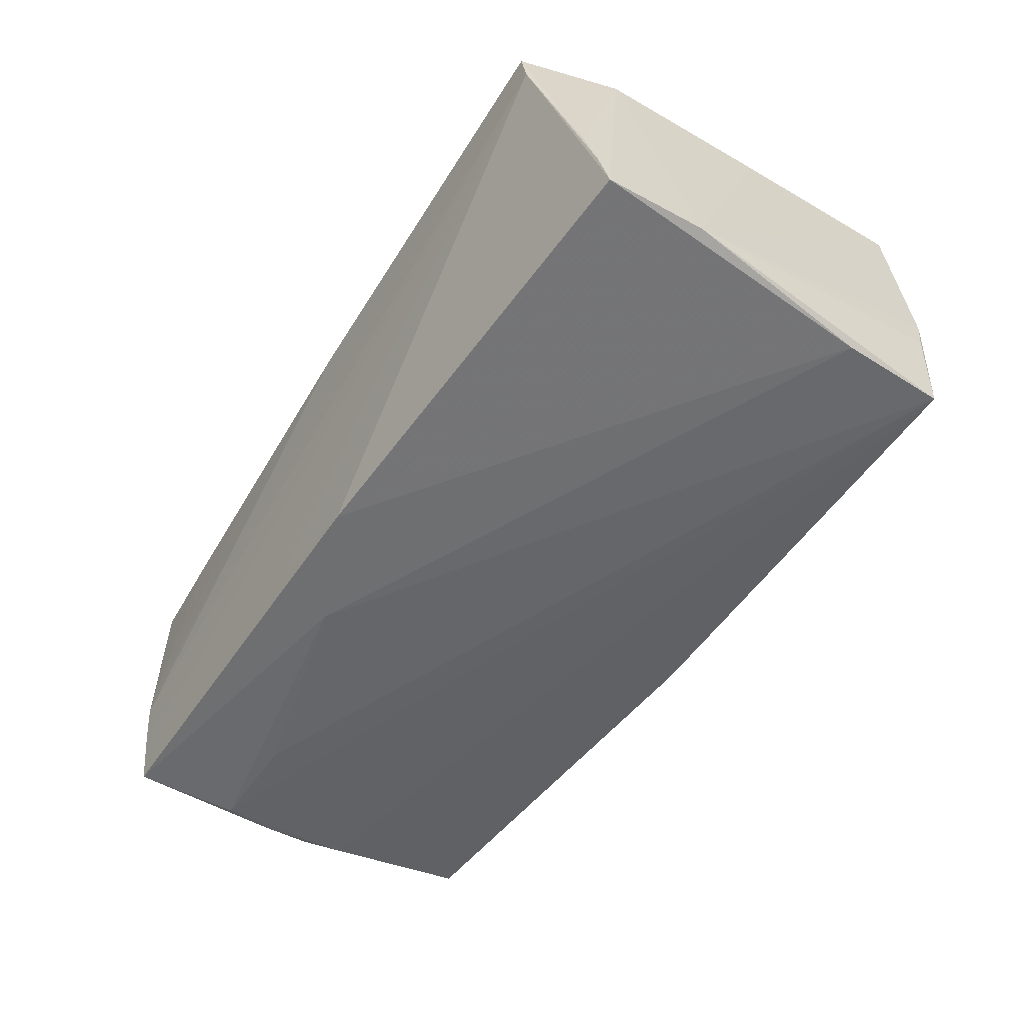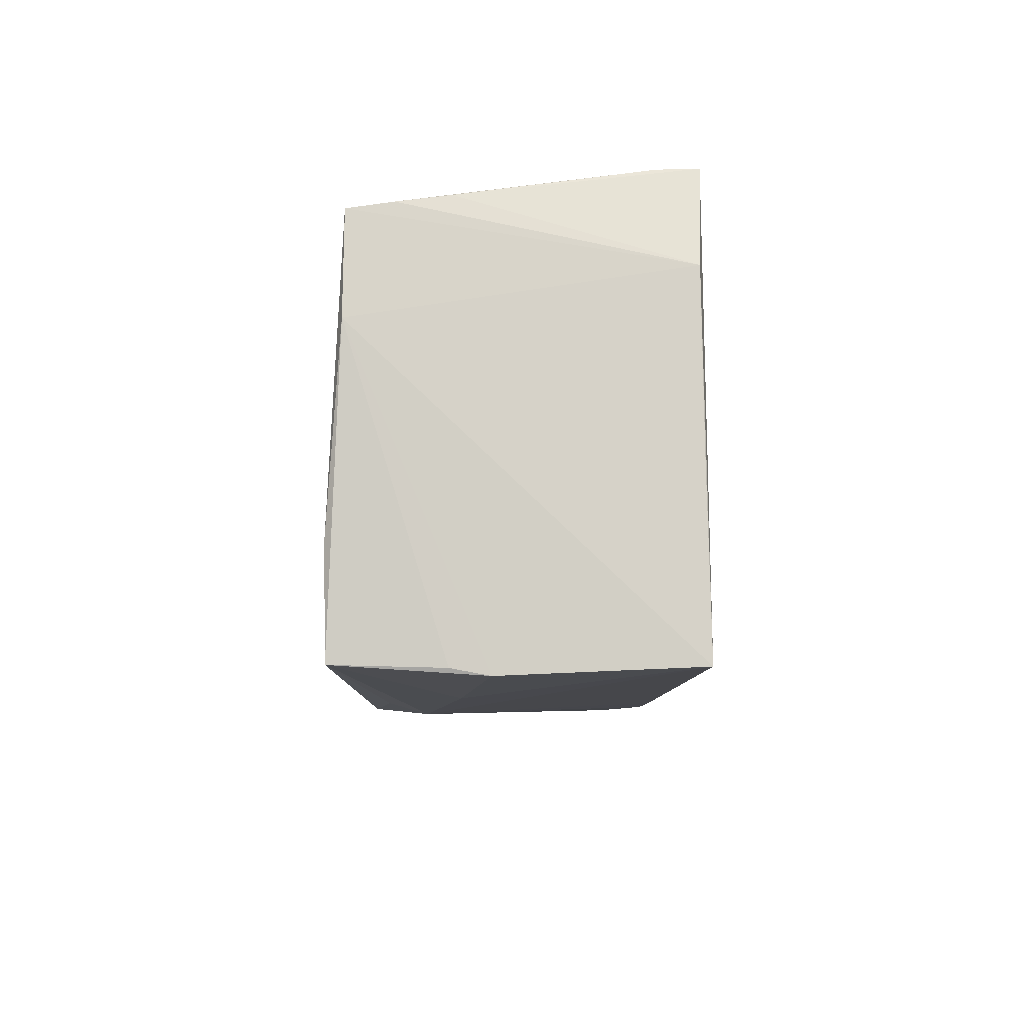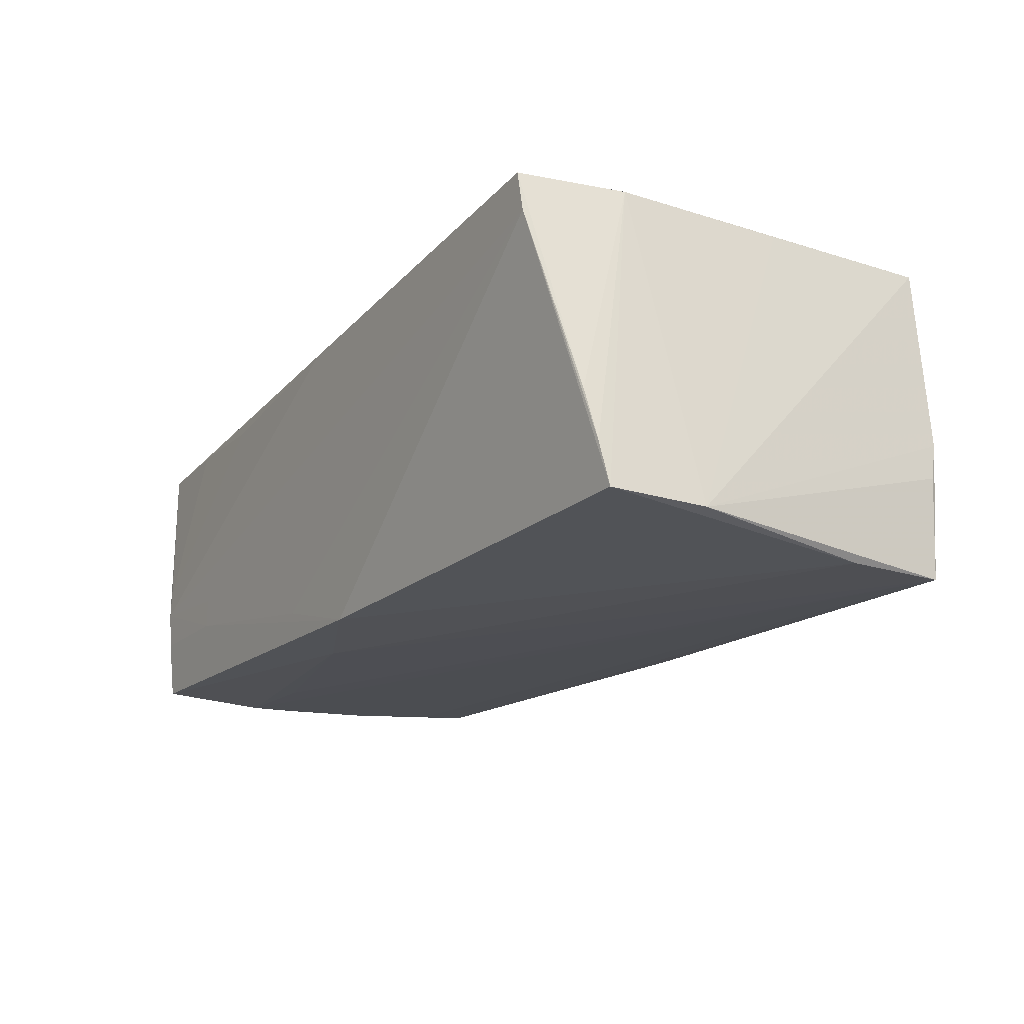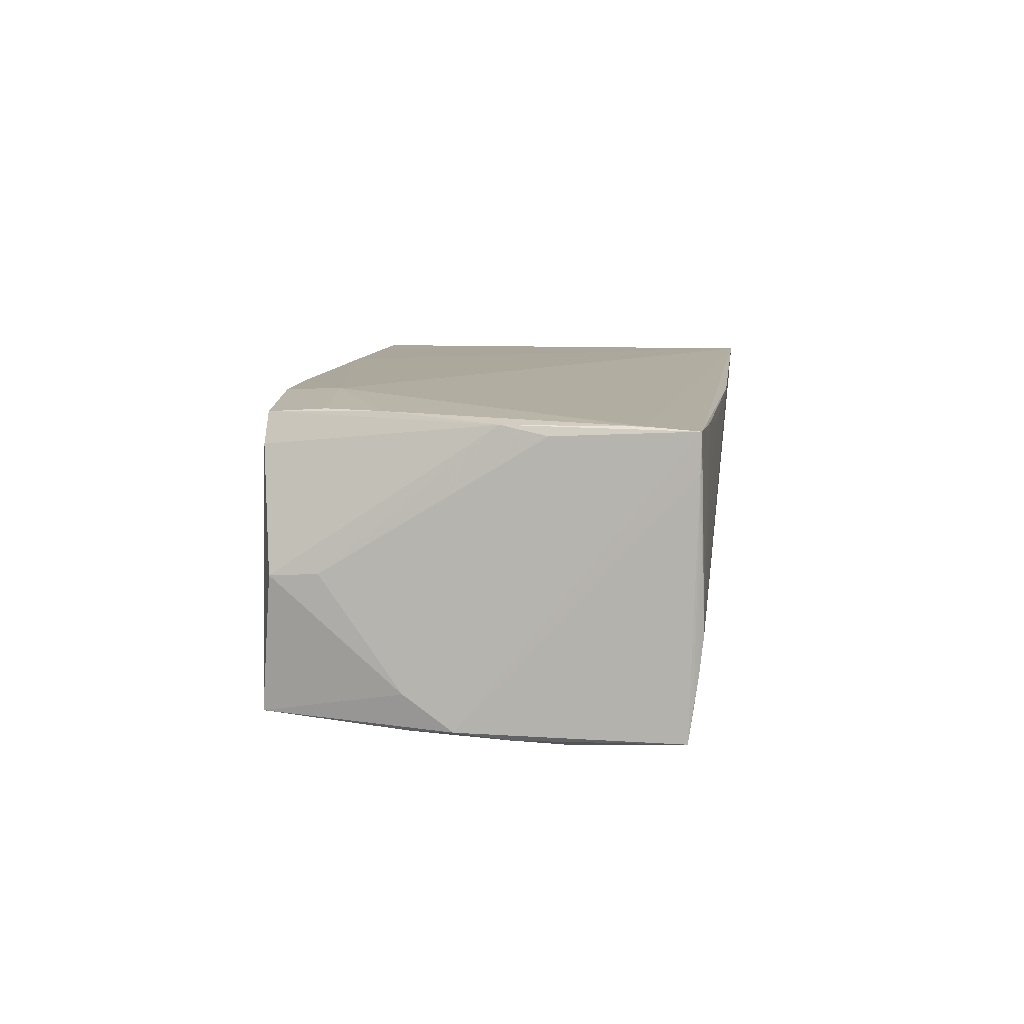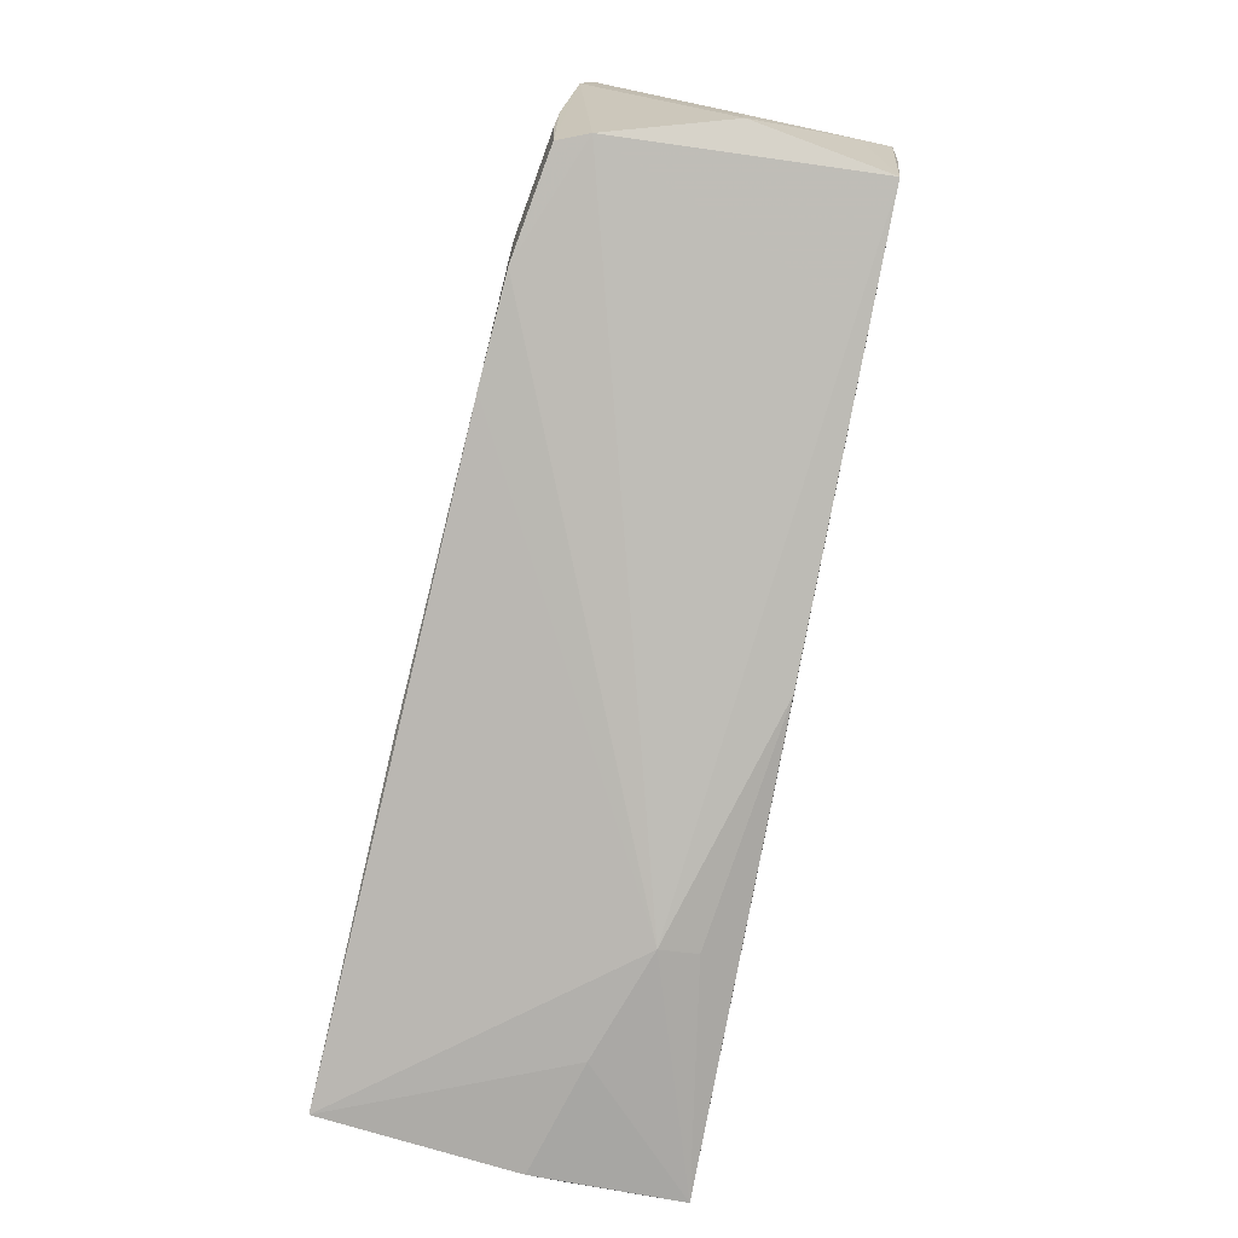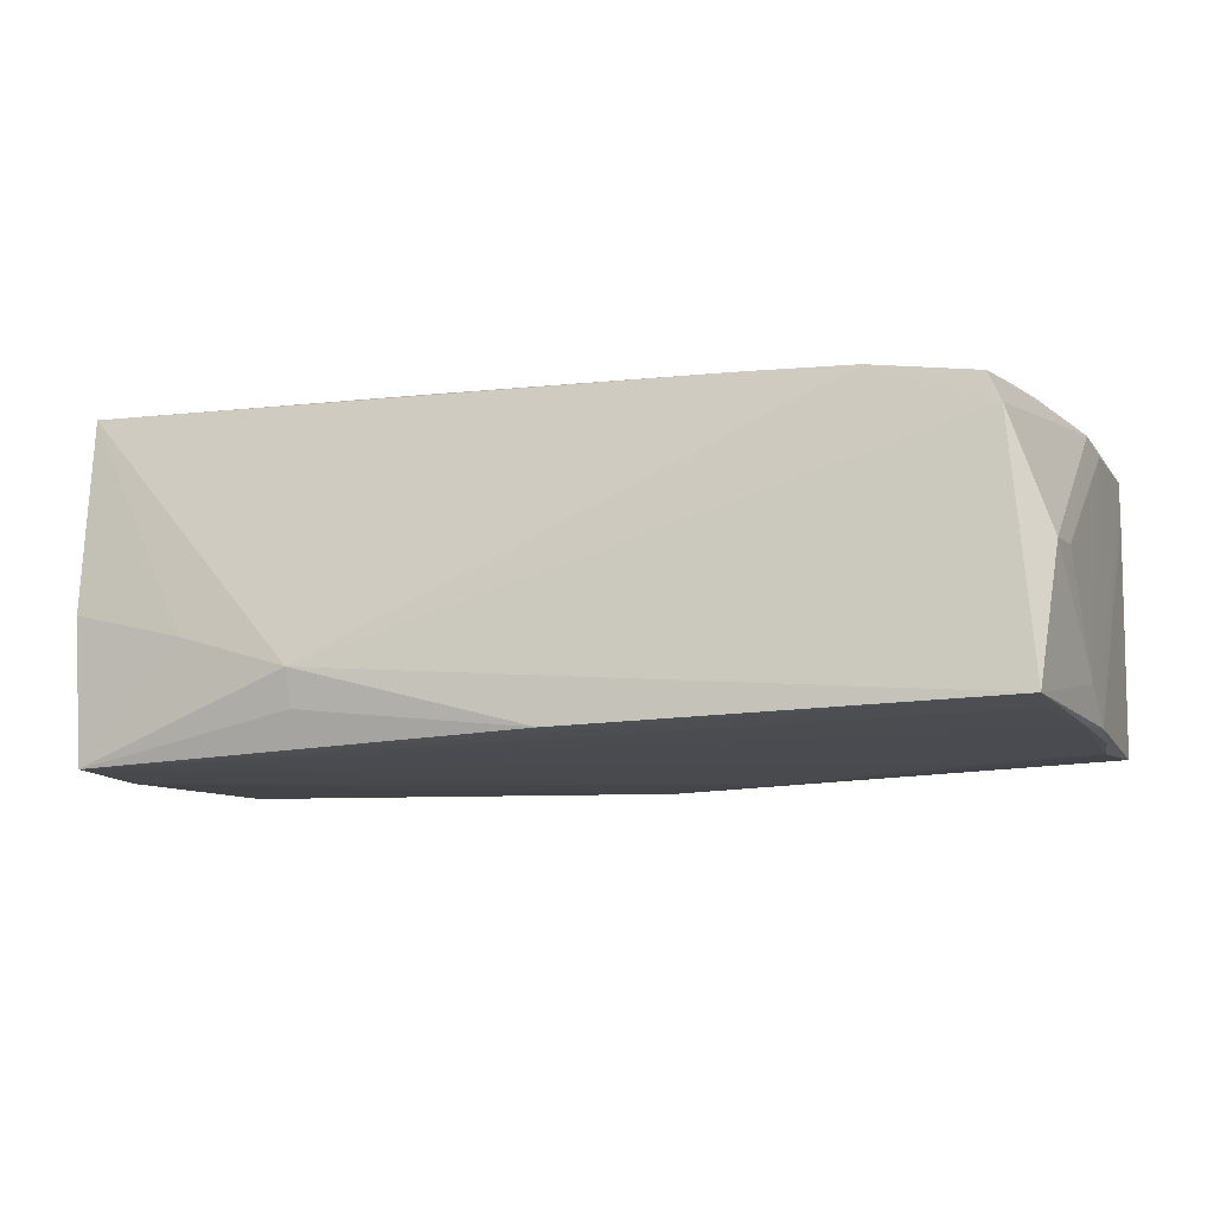
<metadata>
{"format":"obj","ext":"obj","renderer":"f3d","projection":"perspective","resolution":1024,"background":"white","views":[{"elev":-54.2,"azim":-121.9,"up":"+Z"},{"elev":-11.1,"azim":-90.7,"up":"+Y"},{"elev":-19.8,"azim":-121.3,"up":"+Z"},{"elev":8.0,"azim":97.3,"up":"+Z"},{"elev":-79.7,"azim":76.8,"up":"+Y"},{"elev":-10.8,"azim":18.7,"up":"+Z"}]}
</metadata>
<code>
v 0.05581 -0.01465 0.0005426
v 0.0004328 0.02591 -0.01955
v 0.05525 -0.02039 0.0001699
v 0.04129 0.02797 -0.006667
v -0.05502 0.02436 -0.007172
v -0.05603 0.0232 -0.01339
v -0.04978 0.02954 0.02045
v 0.04204 0.01314 -0.01862
v 0.05623 0.02774 -0.009969
v 0.0382 -0.01574 0.01997
v 0.04879 -0.02177 0.01804
v 0.001186 -0.02634 -0.01772
v 0.05317 -0.02187 -0.01589
v 0.002371 0.02954 0.01779
v 0.0558 0.00577 0.01746
v 0.0565 -0.005096 -0.01275
v -0.05428 -0.01377 -0.02045
v 0.05009 -0.01481 0.01856
v 0.05679 0.0006973 -0.01684
v 0.0571 0.02764 0.0124
v 0.01554 0.01946 -0.01961
v -0.05034 0.02918 0.01552
v 0.05192 -0.008074 0.01848
v 0.05659 0.02725 -0.01306
v 0.02329 -0.02338 0.01991
v -0.05341 -0.004812 0.02005
v 0.04003 -0.02312 -0.0128
v 0.05653 0.01123 0.01633
v 0.05038 -0.02194 0.01448
v 0.05255 -0.01566 -0.01648
v -0.02689 -0.02954 -0.01026
v -0.0533 -0.02691 0.02045
v 0.05643 0.007115 -0.01762
v -0.0571 0.009813 -0.01879
v -0.0543 -0.02721 -0.007263
v 0.02928 0.02881 0.01587
v -0.05377 -0.02685 -0.02019
v 0.01373 0.02661 -0.01541
v -0.01291 -0.02443 0.02045
v 0.0564 0.02168 0.01751
v 0.05559 0.01332 -0.01811
v -0.02677 -0.02824 -0.01475
v -0.05329 0.01708 0.01988
v -0.05412 -0.02803 -0.002756
v 0.05563 0.02824 -0.002132
v 0.05551 -0.004362 -0.01712
v 0.0359 -0.02275 0.01964
v 0.0421 0.02762 -0.01023
v 0.05586 0.02825 -0.005328
v 0.0569 0.02667 -0.0173
v -0.05662 0.0222 -0.0187
v 0.04409 0.02833 0.01691
v 0.05704 0.02775 0.0171
v -0.04032 -0.02901 -0.006146
f 7 49 22
f 17 21 37
f 17 37 34
f 34 51 17
f 41 21 50
f 12 13 31
f 37 13 12
f 30 13 37
f 7 53 14
f 14 49 7
f 38 22 48
f 19 16 13
f 47 25 31
f 31 29 47
f 47 29 11
f 7 39 10
f 39 25 10
f 25 47 10
f 32 39 7
f 31 25 32
f 32 25 39
f 7 22 5
f 2 17 51
f 21 17 2
f 51 22 2
f 2 22 38
f 50 21 2
f 2 48 50
f 38 48 2
f 31 13 27
f 27 29 31
f 13 29 27
f 37 21 8
f 8 41 37
f 21 41 8
f 31 37 42
f 42 12 31
f 37 12 42
f 52 14 53
f 50 48 9
f 9 48 49
f 4 22 49
f 49 48 4
f 4 48 22
f 20 19 50
f 53 19 20
f 20 49 53
f 20 9 49
f 46 19 13
f 13 30 46
f 46 30 37
f 37 41 46
f 28 19 53
f 16 19 28
f 40 53 7
f 7 10 40
f 18 47 11
f 18 10 47
f 34 37 35
f 6 22 51
f 6 5 22
f 14 52 36
f 50 9 24
f 24 20 50
f 9 20 24
f 33 46 41
f 19 46 33
f 33 41 50
f 50 19 33
f 13 16 3
f 3 29 13
f 23 40 10
f 10 18 23
f 23 18 11
f 44 32 34
f 34 35 44
f 44 35 37
f 43 51 34
f 43 6 51
f 43 32 7
f 5 6 43
f 7 5 43
f 49 14 45
f 14 36 45
f 45 36 52
f 53 49 45
f 45 52 53
f 16 28 1
f 1 3 16
f 40 23 15
f 15 28 53
f 53 40 15
f 29 3 15
f 11 29 15
f 15 23 11
f 15 1 28
f 3 1 15
f 31 32 54
f 32 44 54
f 54 37 31
f 54 44 37
f 34 32 26
f 26 43 34
f 32 43 26

</code>
